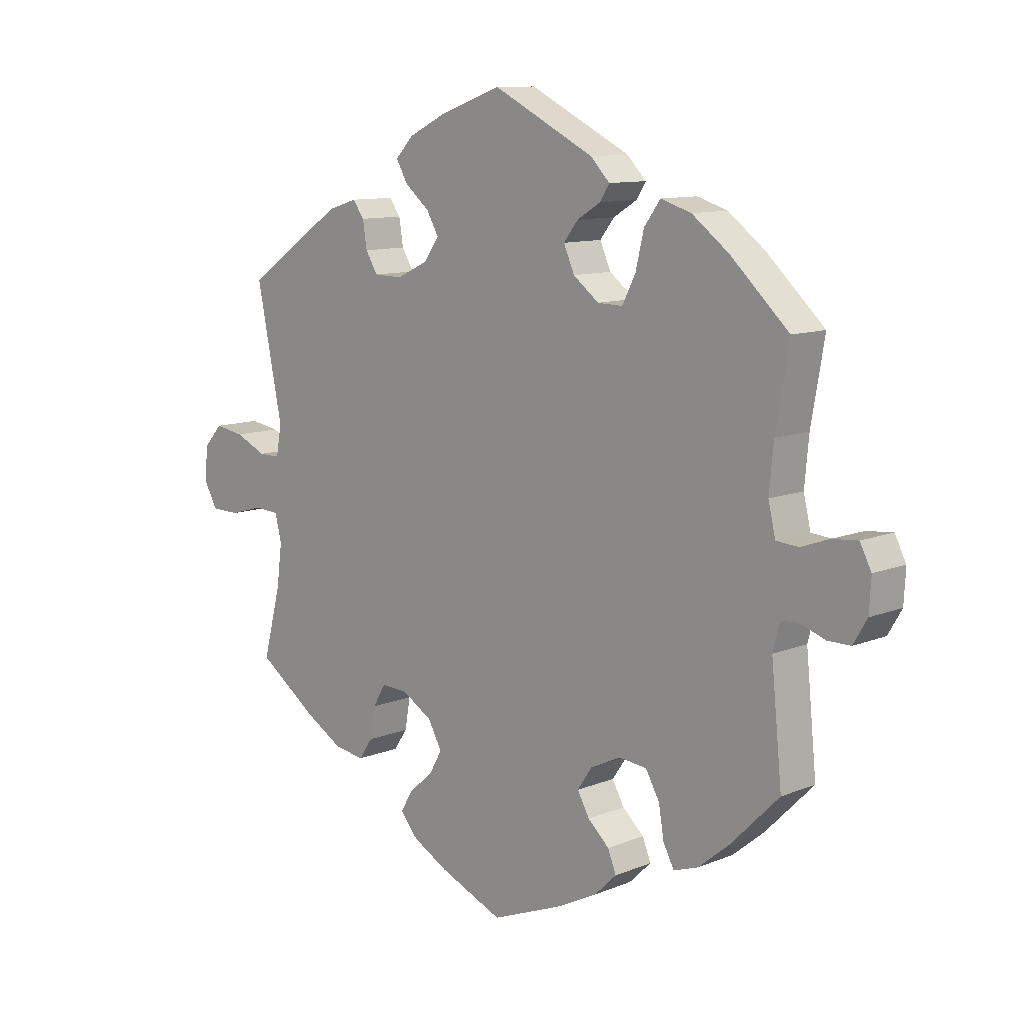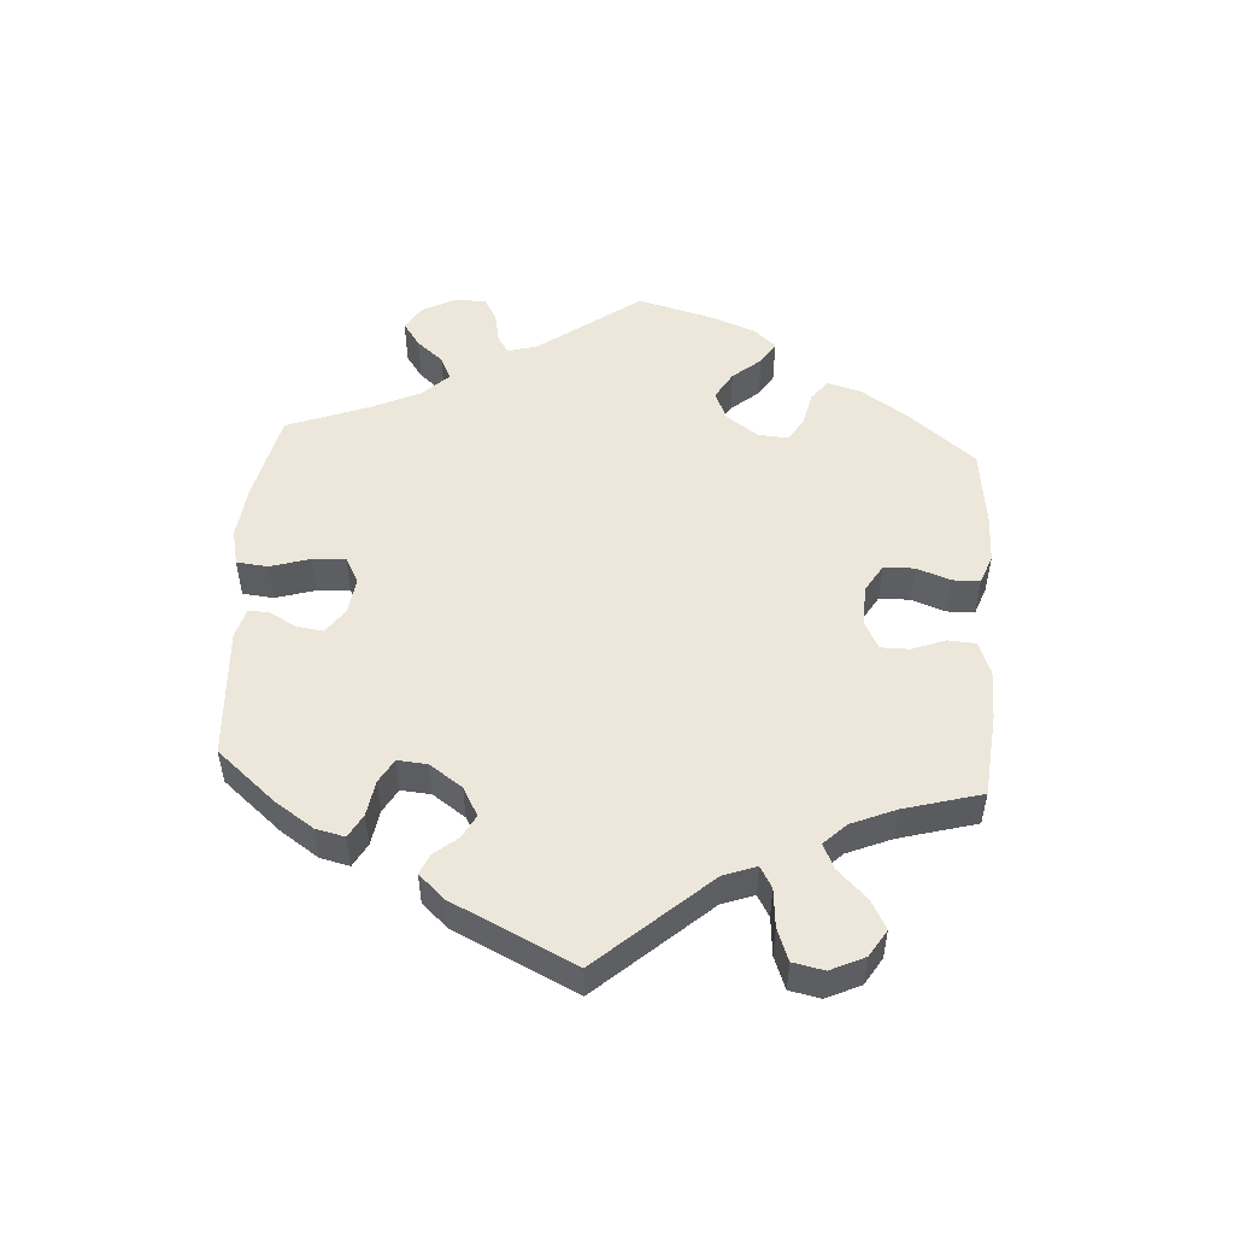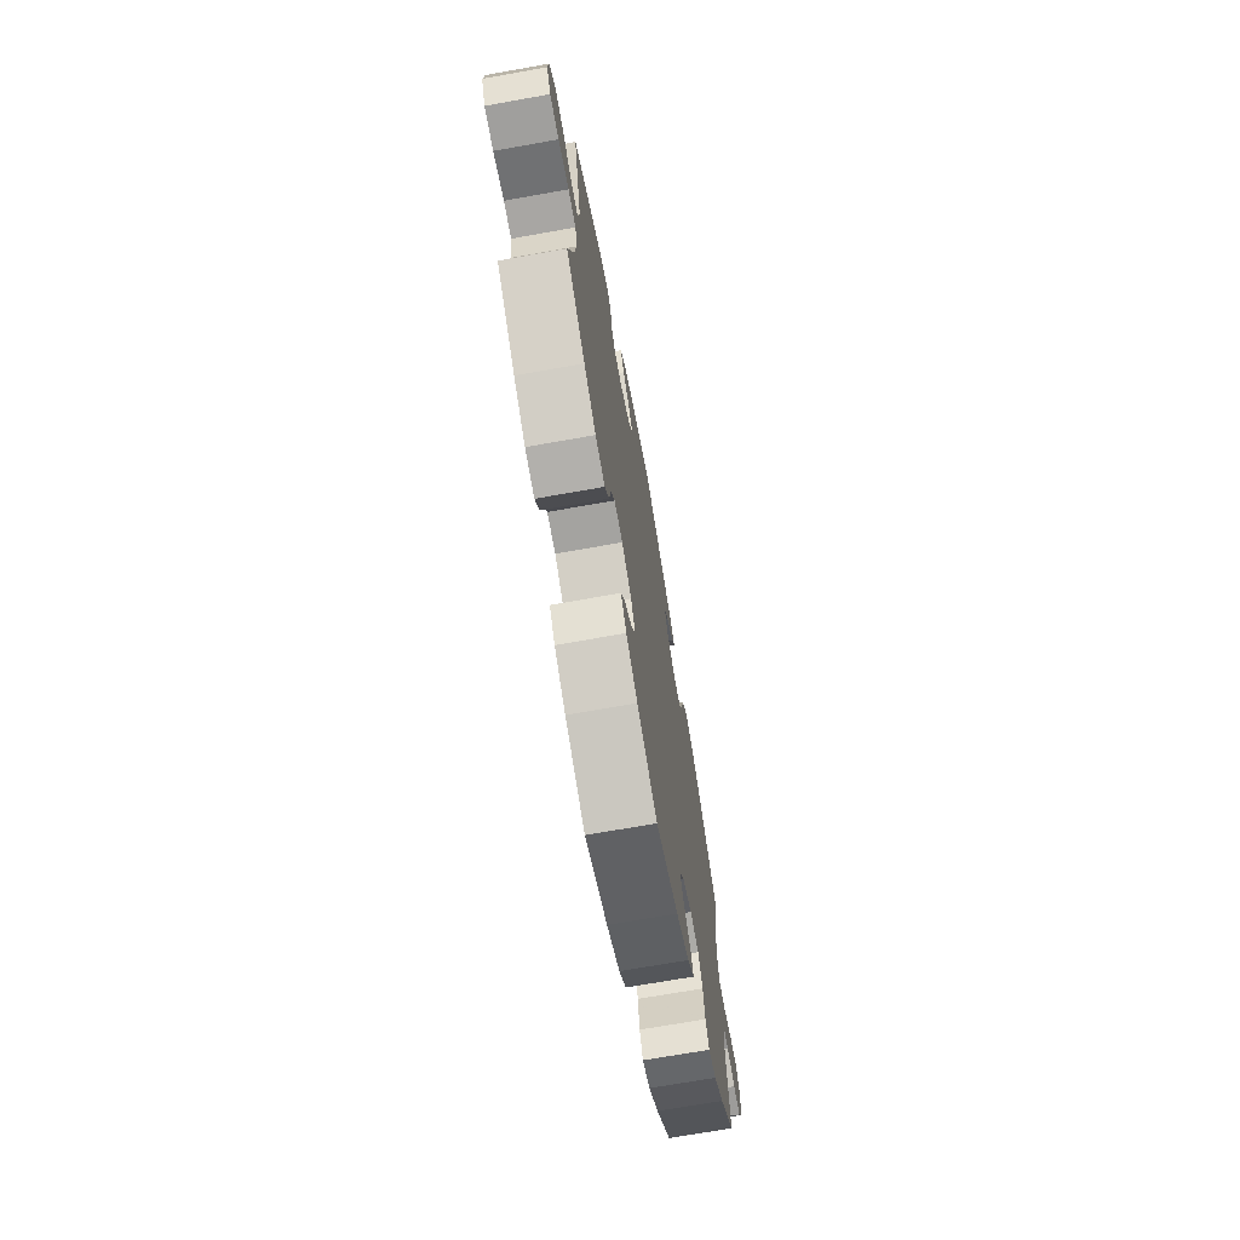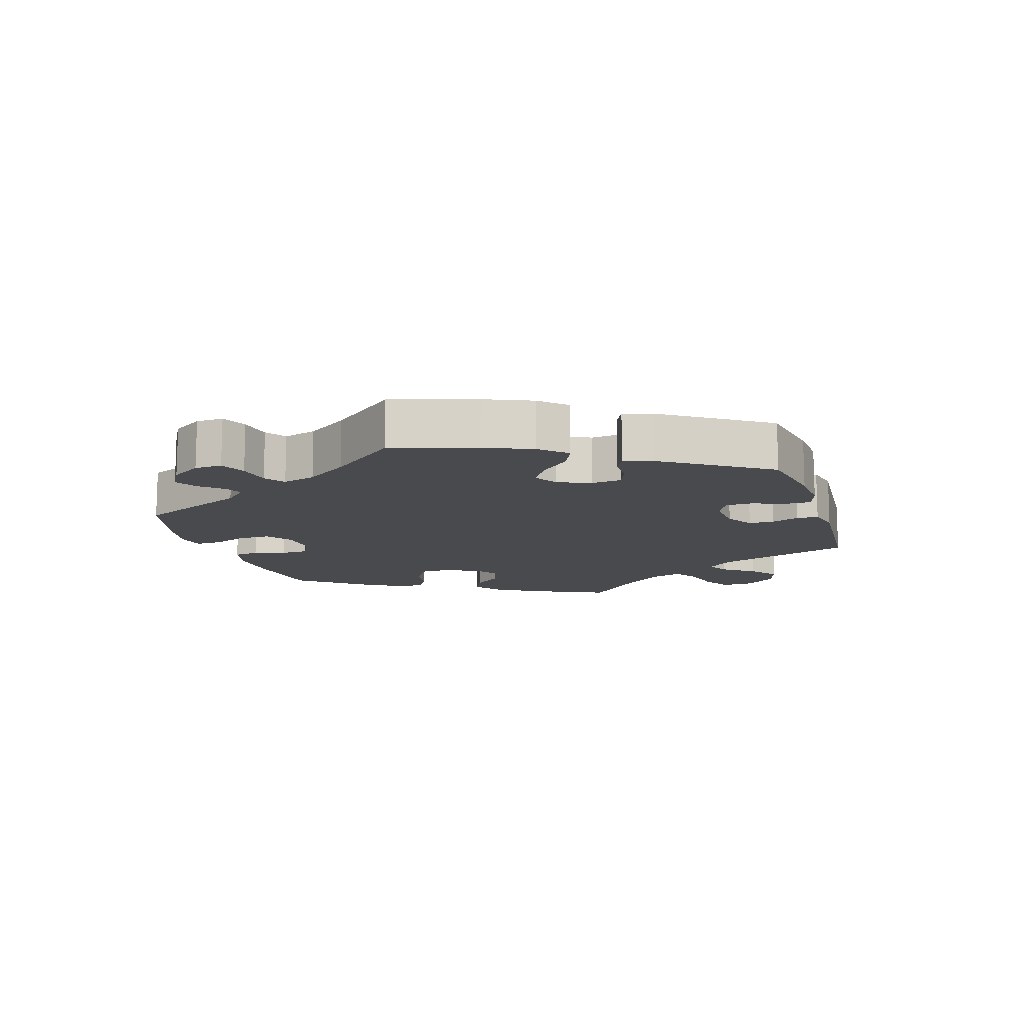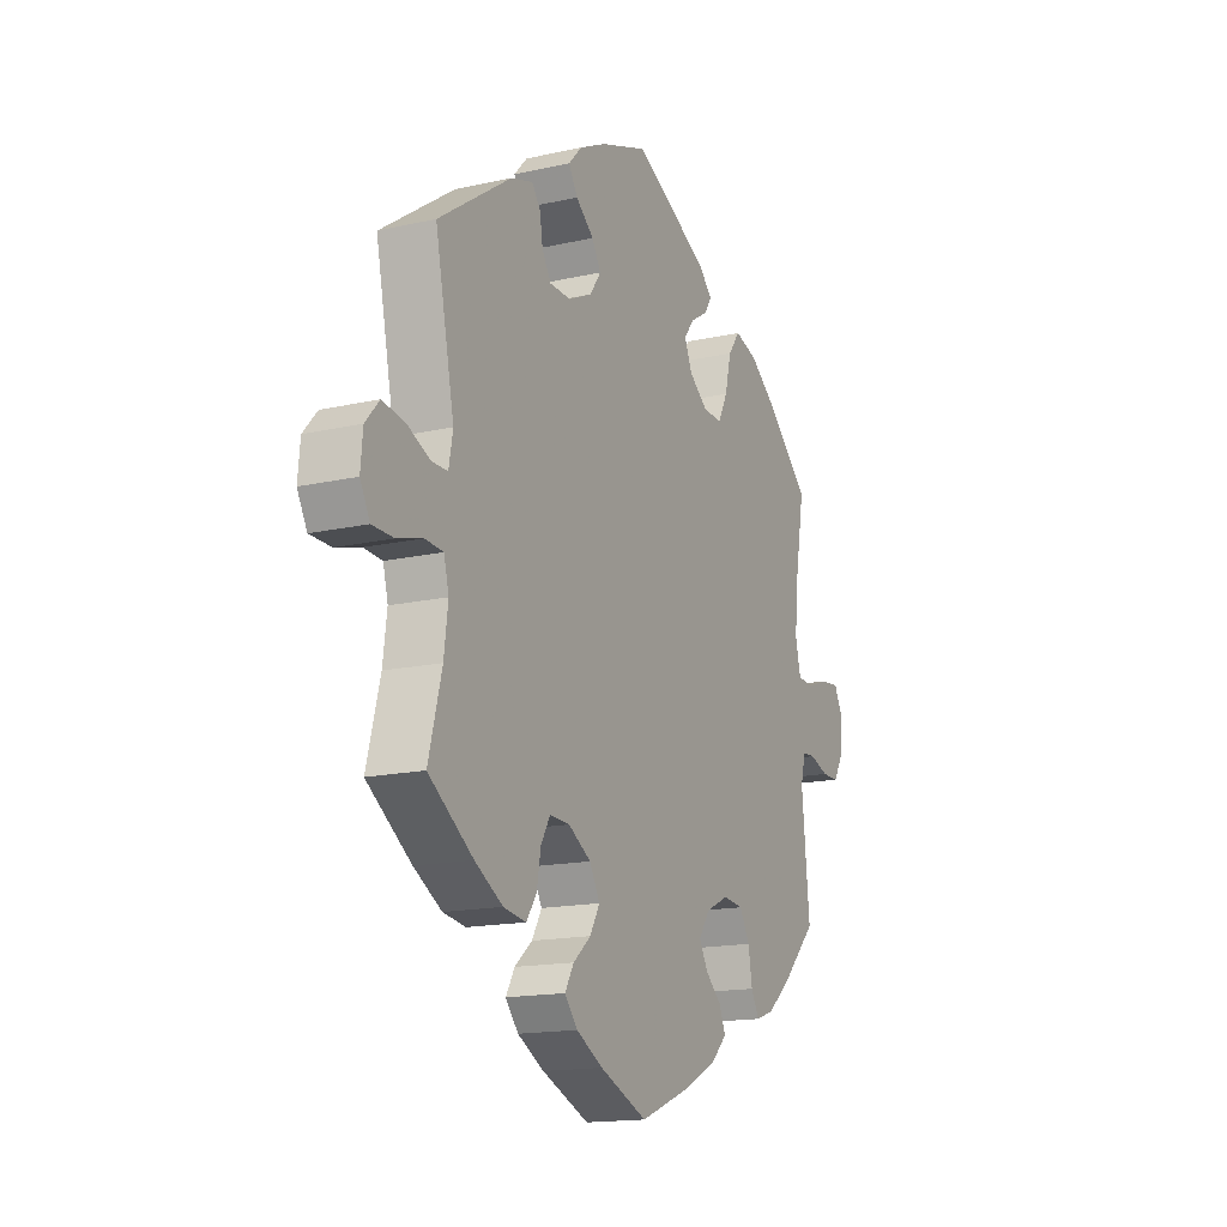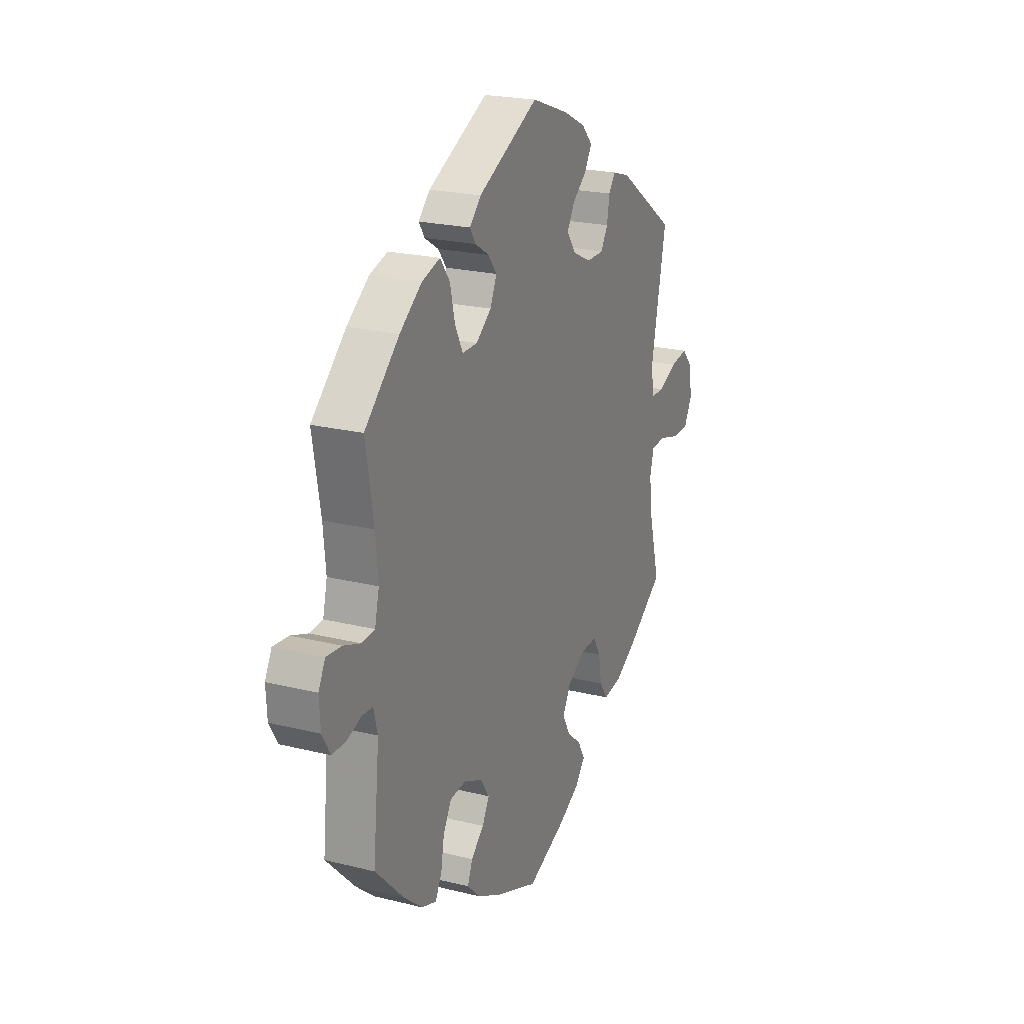
<metadata>
{"format":"obj","ext":"obj","renderer":"f3d","projection":"perspective","resolution":1024,"background":"white","views":[{"elev":10.7,"azim":-135.3,"up":"+Z"},{"elev":52.0,"azim":63.7,"up":"+Y"},{"elev":-70.3,"azim":100.1,"up":"+Z"},{"elev":-12.8,"azim":-42.6,"up":"+Y"},{"elev":-15.7,"azim":115.5,"up":"+Z"},{"elev":21.8,"azim":-66.4,"up":"+Z"}]}
</metadata>
<code>
v 0.401 0.07 -0.359
v 0.338 0.07 -0.396
v 0.287 0.07 -0.404
v 0.264 0.07 -0.37
v 0.255 0.07 -0.318
v 0.234 0.07 -0.282
v 0.189 0.07 -0.284
v 0.138 0.07 -0.315
v 0.115 0.07 -0.357
v 0.137 0.07 -0.396
v 0.177 0.07 -0.43
v 0.197 0.07 -0.465
v 0.168 0.07 -0.5
v 0.108 0.07 -0.533
v 0.001 0.07 -0.578
v -0.118 0.07 -0.531
v -0.187 0.07 -0.496
v -0.224 0.07 -0.46
v -0.21 0.07 -0.425
v -0.174 0.07 -0.392
v -0.154 0.07 -0.356
v -0.179 0.07 -0.319
v -0.23 0.07 -0.295
v -0.276 0.07 -0.3
v -0.299 0.07 -0.341
v -0.308 0.07 -0.394
v -0.326 0.07 -0.428
v -0.367 0.07 -0.414
v -0.419 0.07 -0.371
v -0.5 0.07 -0.289
v -0.482 0.07 -0.109
v -0.493 0.07 -0.065
v -0.522 0.07 -0.063
v -0.565 0.07 -0.078
v -0.603 0.07 -0.078
v -0.626 0.07 -0.039
v -0.629 0.07 0.015
v -0.61 0.07 0.052
v -0.567 0.07 0.048
v -0.52 0.07 0.031
v -0.483 0.07 0.034
v -0.471 0.07 0.085
v -0.478 0.07 0.161
v -0.5 0.07 0.289
v -0.403 0.07 0.38
v -0.341 0.07 0.427
v -0.29 0.07 0.443
v -0.263 0.07 0.406
v -0.249 0.07 0.347
v -0.227 0.07 0.304
v -0.185 0.07 0.305
v -0.142 0.07 0.338
v -0.124 0.07 0.379
v -0.148 0.07 0.41
v -0.187 0.07 0.434
v -0.203 0.07 0.459
v -0.171 0.07 0.492
v -0.001 0.07 0.578
v 0.105 0.07 0.54
v 0.166 0.07 0.51
v 0.196 0.07 0.478
v 0.176 0.07 0.444
v 0.135 0.07 0.41
v 0.115 0.07 0.375
v 0.14 0.07 0.339
v 0.193 0.07 0.314
v 0.241 0.07 0.315
v 0.261 0.07 0.348
v 0.268 0.07 0.392
v 0.287 0.07 0.418
v 0.336 0.07 0.403
v 0.501 0.07 0.29
v 0.458 0.07 0.078
v 0.467 0.07 0.028
v 0.503 0.07 0.028
v 0.555 0.07 0.052
v 0.605 0.07 0.06
v 0.636 0.07 0.025
v 0.641 0.07 -0.03
v 0.619 0.07 -0.071
v 0.571 0.07 -0.072
v 0.514 0.07 -0.056
v 0.473 0.07 -0.059
v 0.462 0.07 -0.103
v 0.471 0.07 -0.173
v 0.501 0.07 -0.288
v 0.401 0 -0.359
v 0.338 0 -0.396
v 0.287 0 -0.404
v 0.264 0 -0.37
v 0.255 0 -0.318
v 0.234 0 -0.282
v 0.189 0 -0.284
v 0.138 0 -0.315
v 0.115 0 -0.357
v 0.137 0 -0.396
v 0.177 0 -0.43
v 0.197 0 -0.465
v 0.168 0 -0.5
v 0.108 0 -0.533
v 0.001 0 -0.578
v -0.118 0 -0.531
v -0.187 0 -0.496
v -0.224 0 -0.46
v -0.21 0 -0.425
v -0.174 0 -0.392
v -0.154 0 -0.356
v -0.179 0 -0.319
v -0.23 0 -0.295
v -0.276 0 -0.3
v -0.299 0 -0.341
v -0.308 0 -0.394
v -0.326 0 -0.428
v -0.367 0 -0.414
v -0.419 0 -0.371
v -0.5 0 -0.289
v -0.482 0 -0.109
v -0.493 0 -0.065
v -0.522 0 -0.063
v -0.565 0 -0.078
v -0.603 0 -0.078
v -0.626 0 -0.039
v -0.629 0 0.015
v -0.61 0 0.052
v -0.567 0 0.048
v -0.52 0 0.031
v -0.483 0 0.034
v -0.471 0 0.085
v -0.478 0 0.161
v -0.5 0 0.289
v -0.403 0 0.38
v -0.341 0 0.427
v -0.29 0 0.443
v -0.263 0 0.406
v -0.249 0 0.347
v -0.227 0 0.304
v -0.185 0 0.305
v -0.142 0 0.338
v -0.124 0 0.379
v -0.148 0 0.41
v -0.187 0 0.434
v -0.203 0 0.459
v -0.171 0 0.492
v -0.001 0 0.578
v 0.105 0 0.54
v 0.166 0 0.51
v 0.196 0 0.478
v 0.176 0 0.444
v 0.135 0 0.41
v 0.115 0 0.375
v 0.14 0 0.339
v 0.193 0 0.314
v 0.241 0 0.315
v 0.261 0 0.348
v 0.268 0 0.392
v 0.287 0 0.418
v 0.336 0 0.403
v 0.501 0 0.29
v 0.458 0 0.078
v 0.467 0 0.028
v 0.503 0 0.028
v 0.555 0 0.052
v 0.605 0 0.06
v 0.636 0 0.025
v 0.641 0 -0.03
v 0.619 0 -0.071
v 0.571 0 -0.072
v 0.514 0 -0.056
v 0.473 0 -0.059
v 0.462 0 -0.103
v 0.471 0 -0.173
v 0.501 0 -0.288
f 85 86 1 2
f 84 85 2 3
f 83 84 3 4
f 79 80 81 82
f 79 82 83
f 78 79 83
f 75 76 77 78
f 74 75 78 83
f 73 74 83 4
f 68 69 70 71
f 67 68 71 72
f 66 67 72 73
f 60 61 62 63
f 60 63 64
f 59 60 64
f 58 59 64
f 57 58 64
f 54 55 56 57
f 53 54 57 64
f 52 53 64 65
f 46 47 48 49
f 46 49 50
f 43 44 45 46
f 42 43 46 50
f 41 42 50 51
f 37 38 39 40
f 37 40 41
f 36 37 41
f 33 34 35 36
f 32 33 36 41
f 31 32 41 51
f 25 26 27 28
f 24 25 28 29
f 17 18 19 20
f 17 20 21
f 16 17 21
f 15 16 21
f 14 15 21 22
f 10 11 12 13
f 9 10 13 14
f 66 73 4 5
f 65 66 5 6
f 52 65 6 7
f 51 52 7 8
f 31 51 8 9
f 24 29 30 31
f 23 24 31
f 22 23 31 9
f 9 14 22
f 88 87 172 171
f 89 88 171 170
f 90 89 170 169
f 168 167 166 165
f 169 168 165
f 169 165 164
f 164 163 162 161
f 169 164 161 160
f 90 169 160 159
f 157 156 155 154
f 158 157 154 153
f 159 158 153 152
f 149 148 147 146
f 150 149 146
f 150 146 145
f 150 145 144
f 150 144 143
f 143 142 141 140
f 150 143 140 139
f 151 150 139 138
f 135 134 133 132
f 136 135 132
f 132 131 130 129
f 136 132 129 128
f 137 136 128 127
f 126 125 124 123
f 127 126 123
f 127 123 122
f 122 121 120 119
f 127 122 119 118
f 137 127 118 117
f 114 113 112 111
f 115 114 111 110
f 106 105 104 103
f 107 106 103
f 107 103 102
f 107 102 101
f 108 107 101 100
f 99 98 97 96
f 100 99 96 95
f 91 90 159 152
f 92 91 152 151
f 93 92 151 138
f 94 93 138 137
f 95 94 137 117
f 117 116 115 110
f 117 110 109
f 95 117 109 108
f 108 100 95
f 1 87 88 2
f 2 88 89 3
f 3 89 90 4
f 4 90 91 5
f 5 91 92 6
f 6 92 93 7
f 7 93 94 8
f 8 94 95 9
f 9 95 96 10
f 10 96 97 11
f 11 97 98 12
f 12 98 99 13
f 13 99 100 14
f 14 100 101 15
f 15 101 102 16
f 16 102 103 17
f 17 103 104 18
f 18 104 105 19
f 19 105 106 20
f 20 106 107 21
f 21 107 108 22
f 22 108 109 23
f 23 109 110 24
f 24 110 111 25
f 25 111 112 26
f 26 112 113 27
f 27 113 114 28
f 28 114 115 29
f 29 115 116 30
f 30 116 117 31
f 31 117 118 32
f 32 118 119 33
f 33 119 120 34
f 34 120 121 35
f 35 121 122 36
f 36 122 123 37
f 37 123 124 38
f 38 124 125 39
f 39 125 126 40
f 40 126 127 41
f 41 127 128 42
f 42 128 129 43
f 43 129 130 44
f 44 130 131 45
f 45 131 132 46
f 46 132 133 47
f 47 133 134 48
f 48 134 135 49
f 49 135 136 50
f 50 136 137 51
f 51 137 138 52
f 52 138 139 53
f 53 139 140 54
f 54 140 141 55
f 55 141 142 56
f 56 142 143 57
f 57 143 144 58
f 58 144 145 59
f 59 145 146 60
f 60 146 147 61
f 61 147 148 62
f 62 148 149 63
f 63 149 150 64
f 64 150 151 65
f 65 151 152 66
f 66 152 153 67
f 67 153 154 68
f 68 154 155 69
f 69 155 156 70
f 70 156 157 71
f 71 157 158 72
f 72 158 159 73
f 73 159 160 74
f 74 160 161 75
f 75 161 162 76
f 76 162 163 77
f 77 163 164 78
f 78 164 165 79
f 79 165 166 80
f 80 166 167 81
f 81 167 168 82
f 82 168 169 83
f 83 169 170 84
f 84 170 171 85
f 85 171 172 86
f 86 172 87 1

</code>
